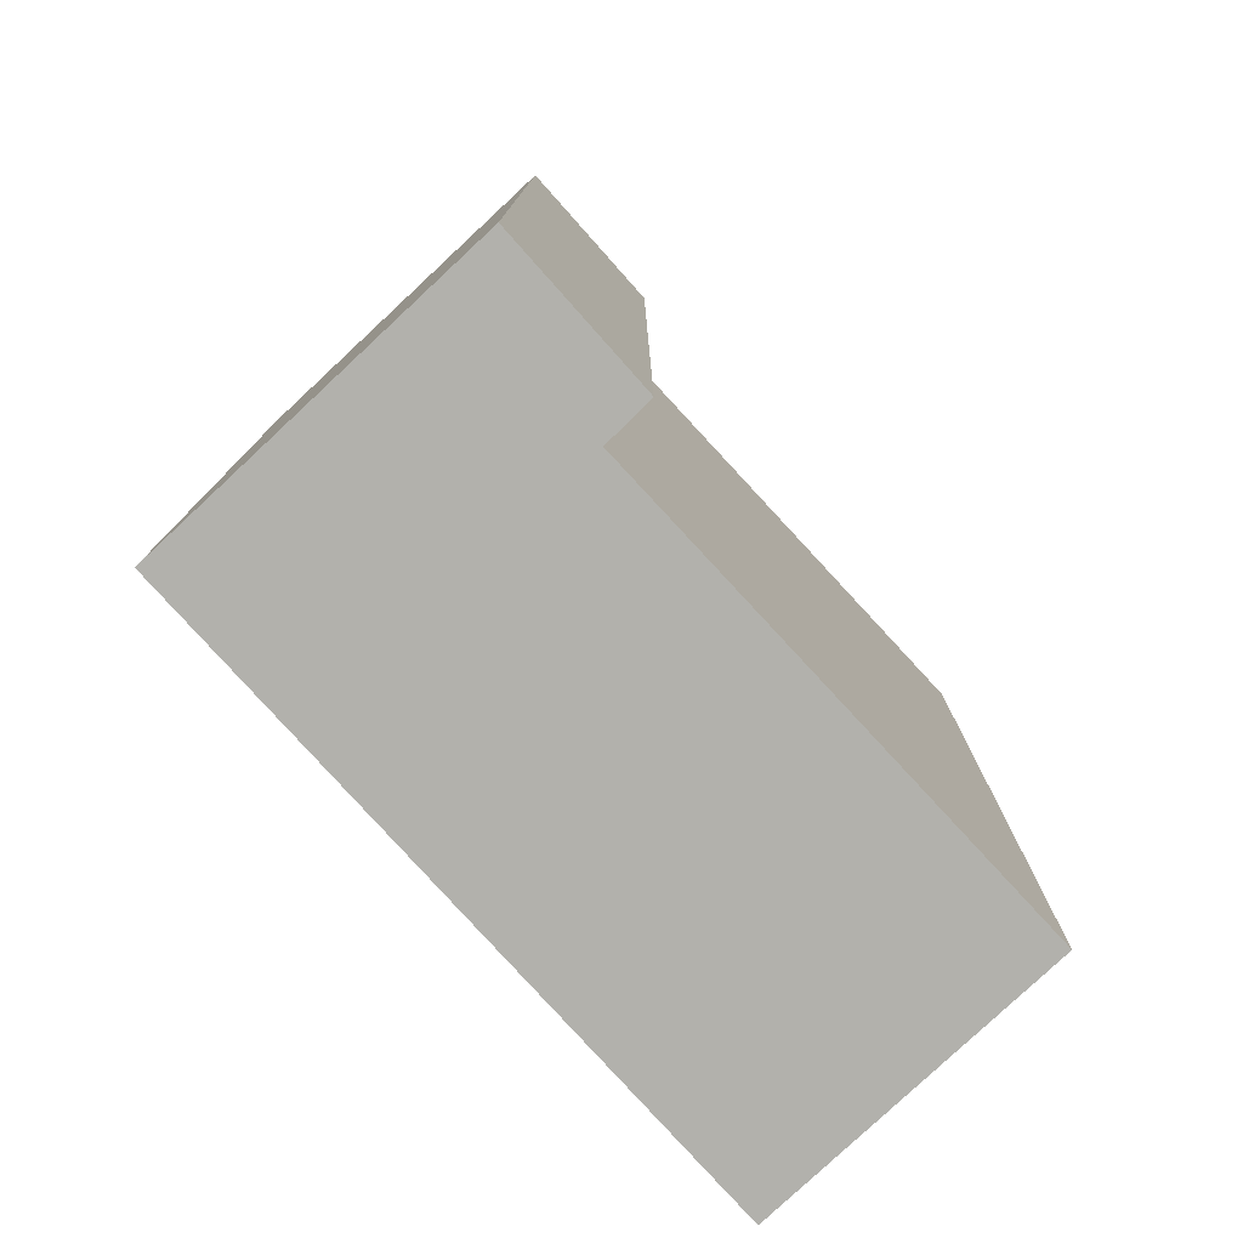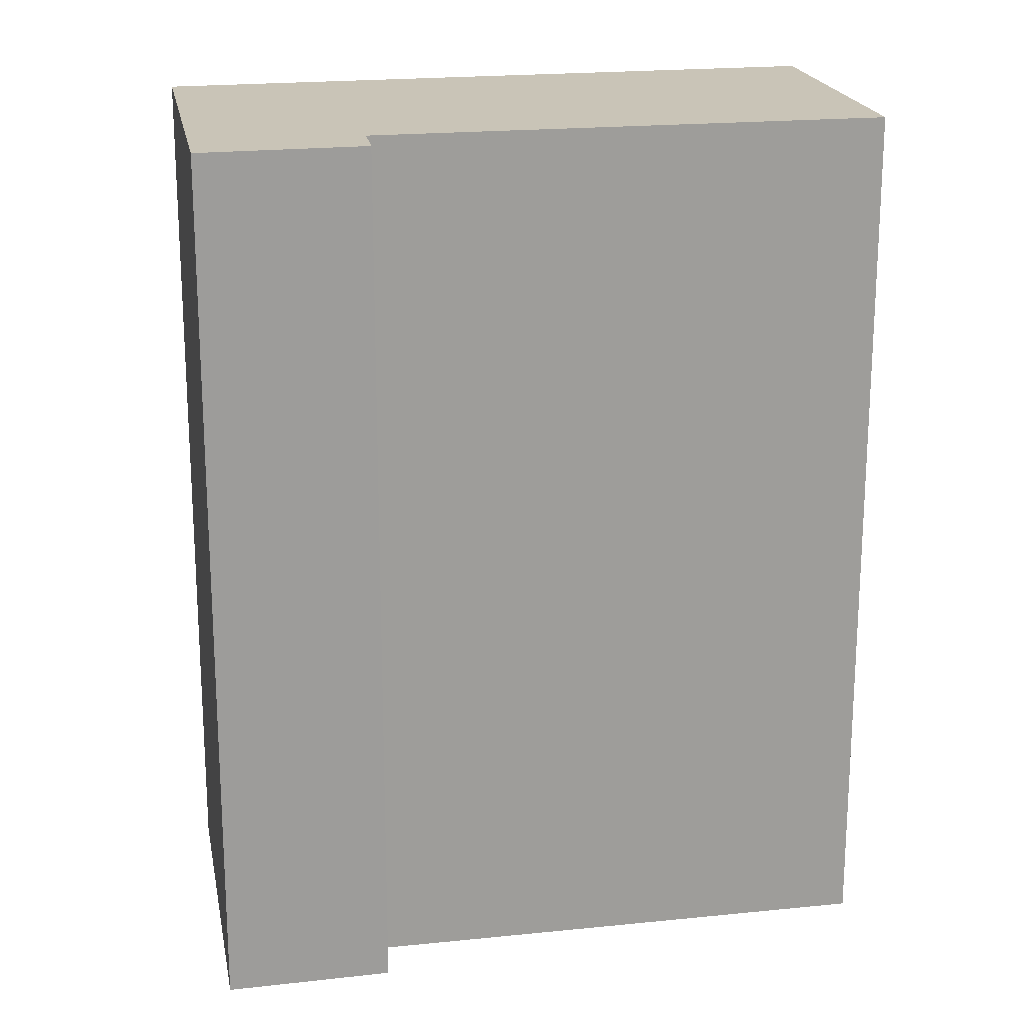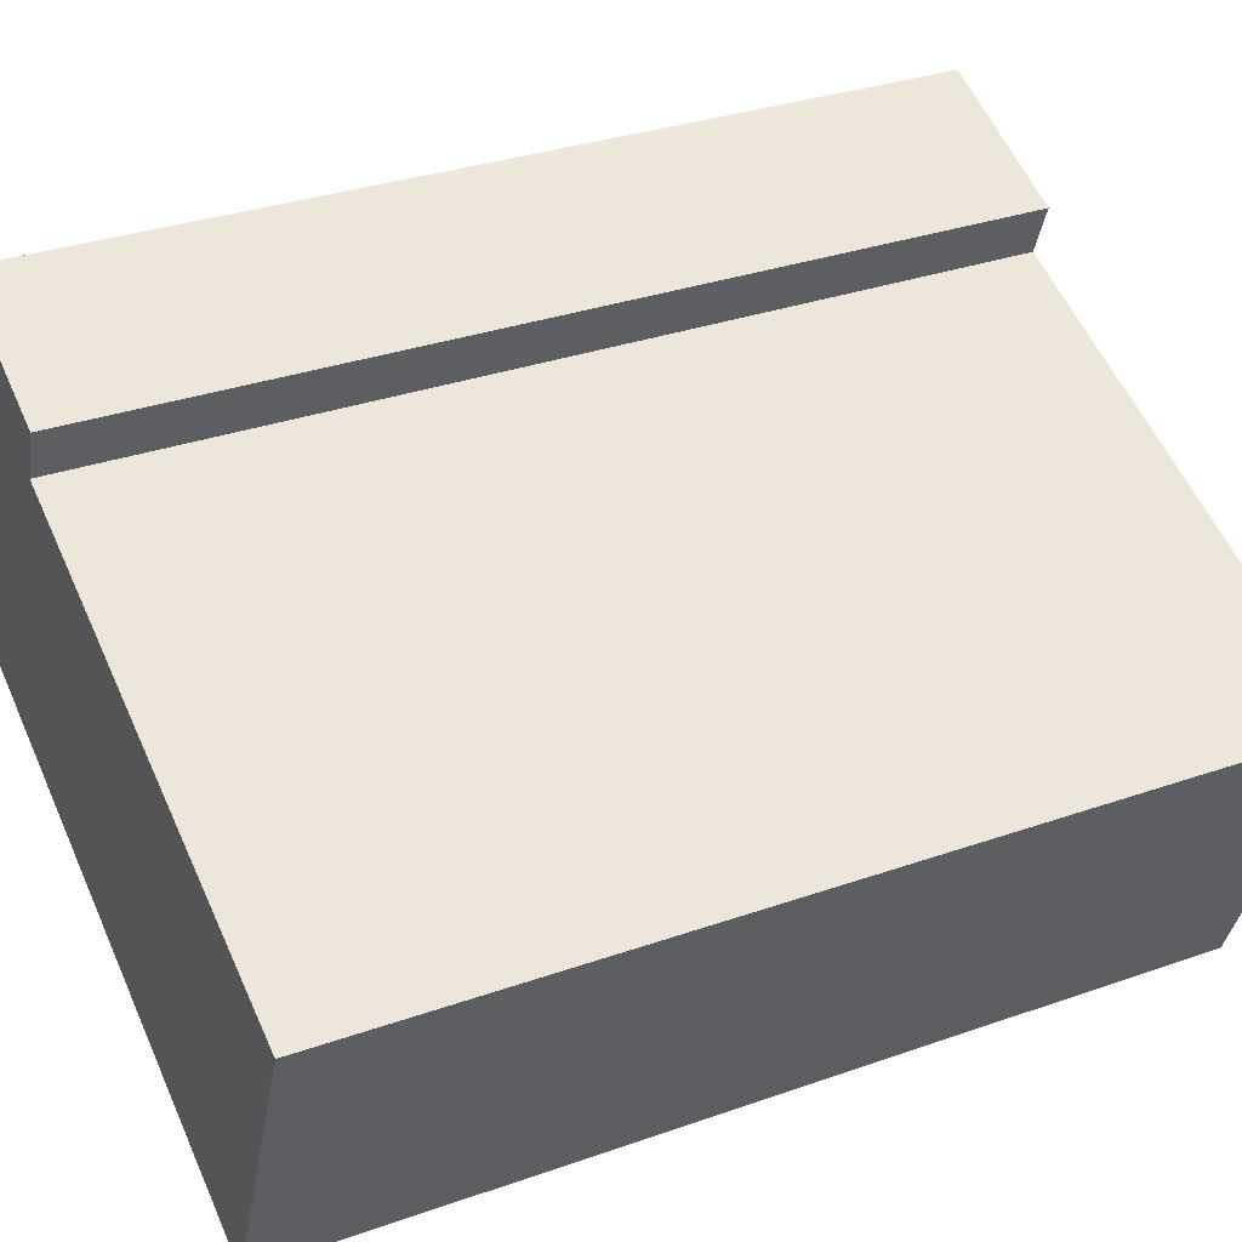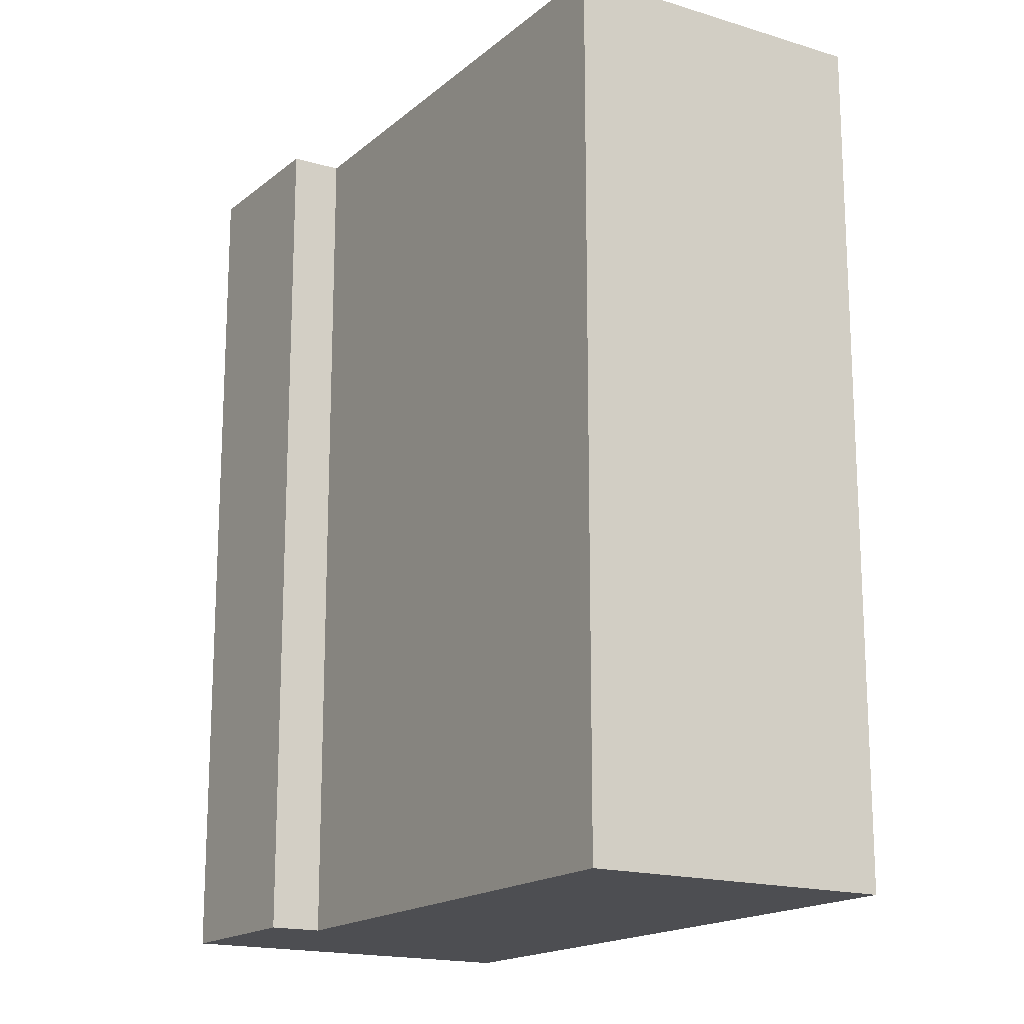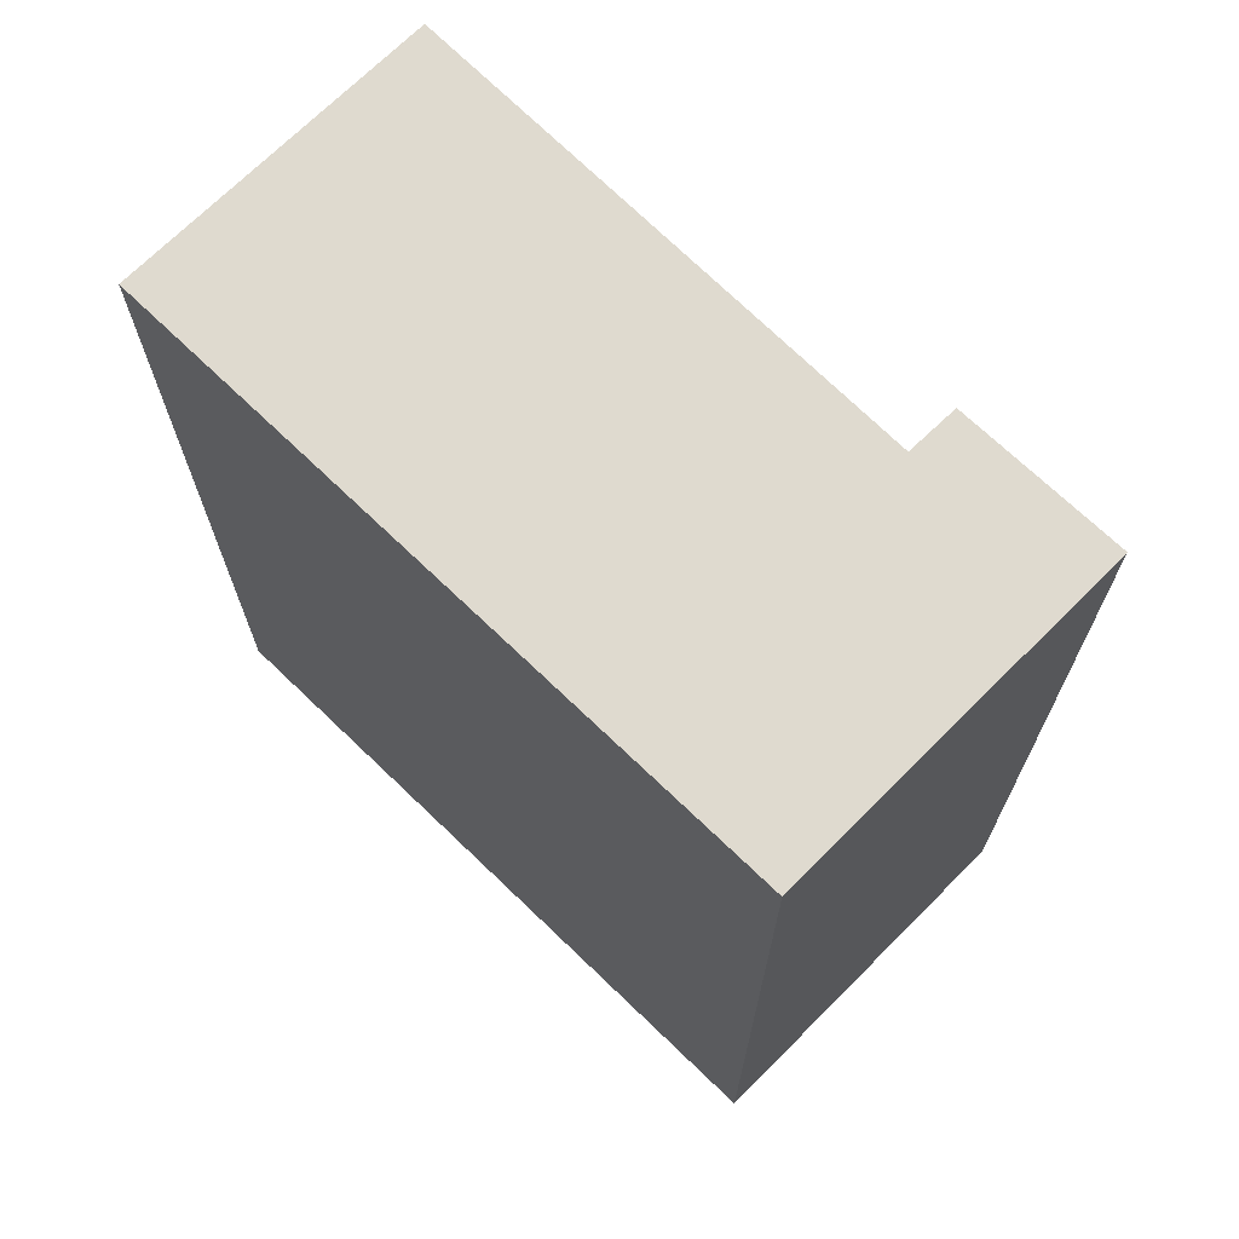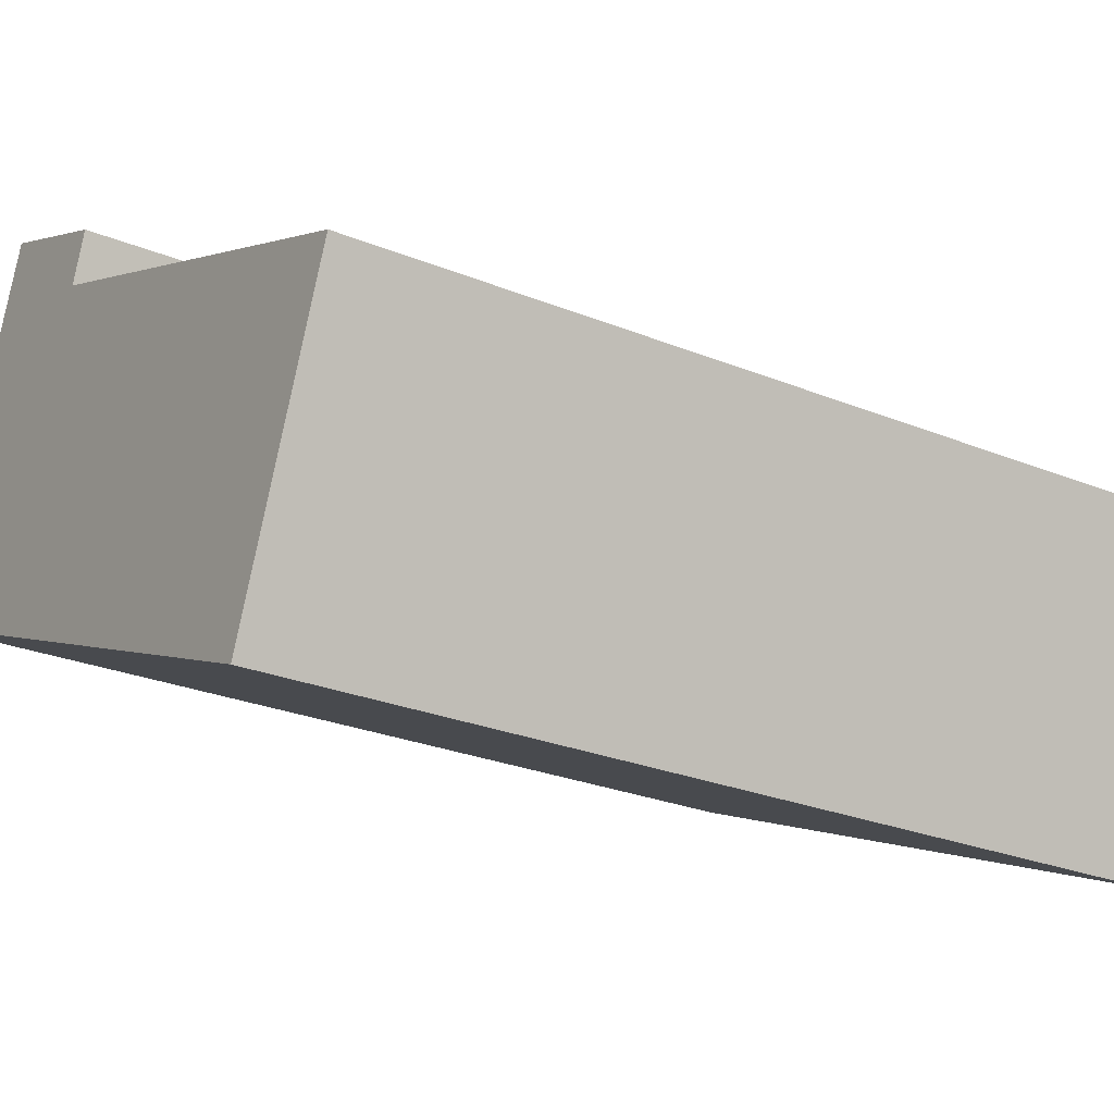
<metadata>
{"format":"obj","ext":"obj","renderer":"f3d","projection":"perspective","resolution":1024,"background":"white","views":[{"elev":-78.9,"azim":-24.8,"up":"+Y"},{"elev":19.9,"azim":11.7,"up":"+Y"},{"elev":32.3,"azim":63.8,"up":"+Z"},{"elev":-17.2,"azim":80.3,"up":"+Y"},{"elev":70.9,"azim":-112.9,"up":"+Y"},{"elev":-25.9,"azim":57.0,"up":"+Z"}]}
</metadata>
<code>
v -3.109 0.03349 5.888
v -3.087 0.03349 5.942
v -3.066 0.03349 5.924
v -3.063 0.03349 5.932
v -3.008 0.03349 5.845
v -2.989 0.03349 5.893
v -3.066 -0.1072 5.924
v -3.087 -0.1072 5.942
v -3.109 -0.1072 5.888
v -3.063 -0.1072 5.932
v -3.008 -0.1072 5.845
v -2.989 -0.1072 5.893
v -2.989 -0.1072 5.893
v -3.008 -0.1072 5.845
v -3.008 0.03349 5.845
v -2.989 0.03349 5.893
v -3.066 -0.1072 5.924
v -2.989 -0.1072 5.893
v -2.989 0.03349 5.893
v -3.066 0.03349 5.924
v -3.063 -0.1072 5.932
v -3.066 -0.1072 5.924
v -3.066 0.03349 5.924
v -3.063 0.03349 5.932
v -3.087 -0.1072 5.942
v -3.063 -0.1072 5.932
v -3.063 0.03349 5.932
v -3.087 0.03349 5.942
v -3.109 -0.1072 5.888
v -3.087 -0.1072 5.942
v -3.087 0.03349 5.942
v -3.109 0.03349 5.888
v -3.008 -0.1072 5.845
v -3.109 -0.1072 5.888
v -3.109 0.03349 5.888
v -3.008 0.03349 5.845
f 1 2 3
f 4 3 2
f 5 1 3
f 6 5 3
f 7 8 9
f 10 8 7
f 7 9 11
f 12 7 11
f 13 14 15
f 13 15 16
f 17 18 19
f 17 19 20
f 21 22 23
f 21 23 24
f 25 26 27
f 25 27 28
f 29 30 31
f 29 31 32
f 33 34 35
f 33 35 36

</code>
